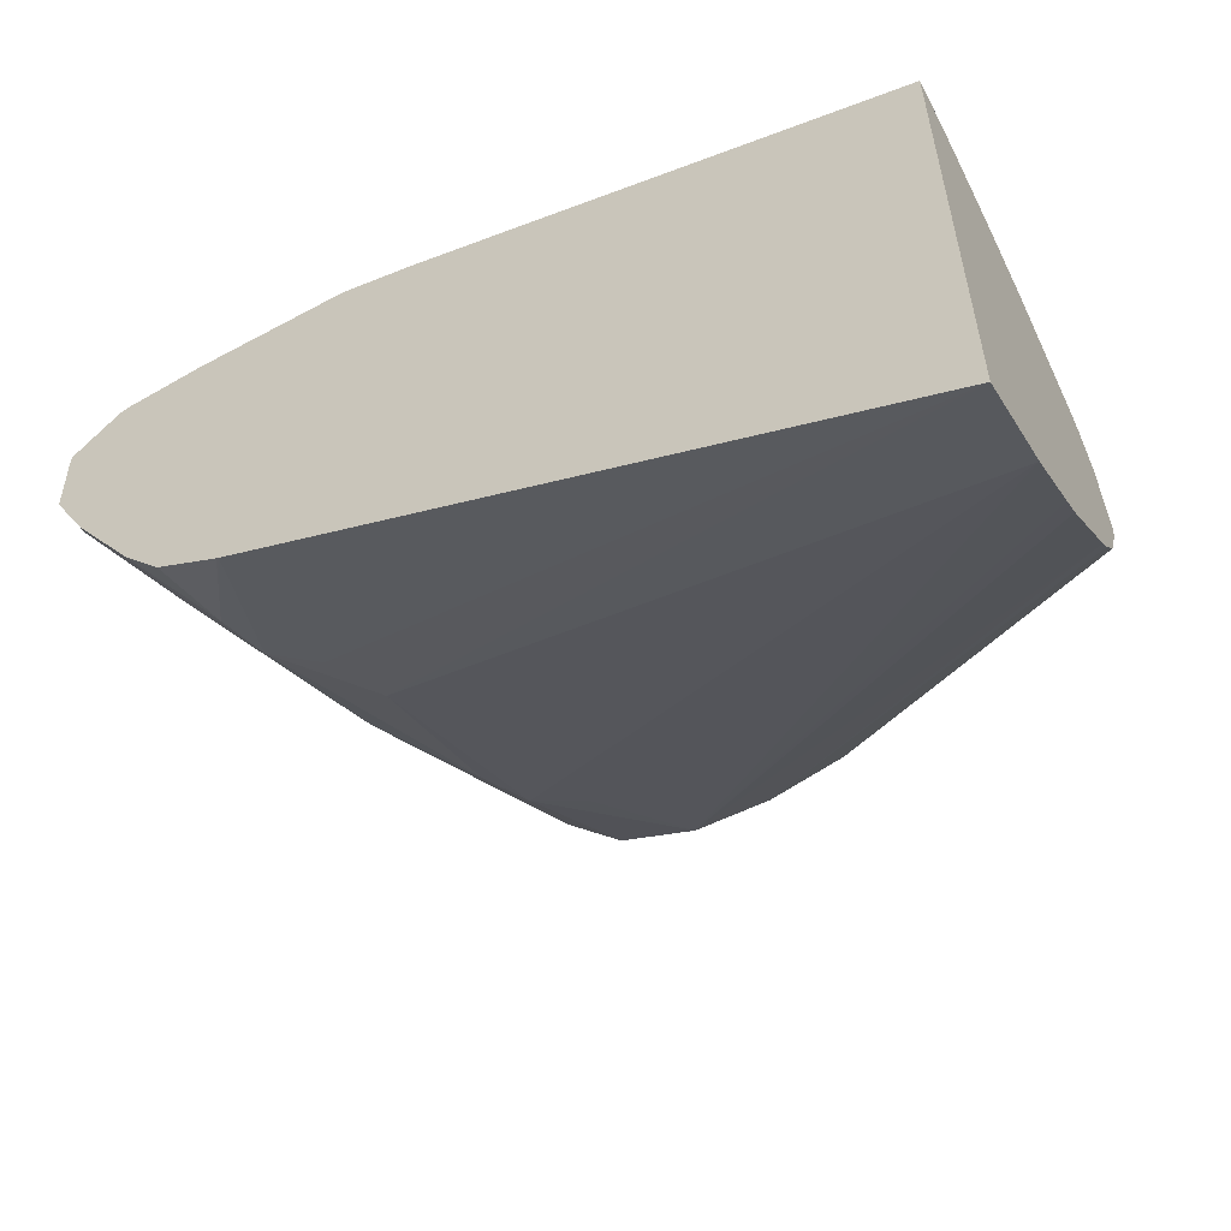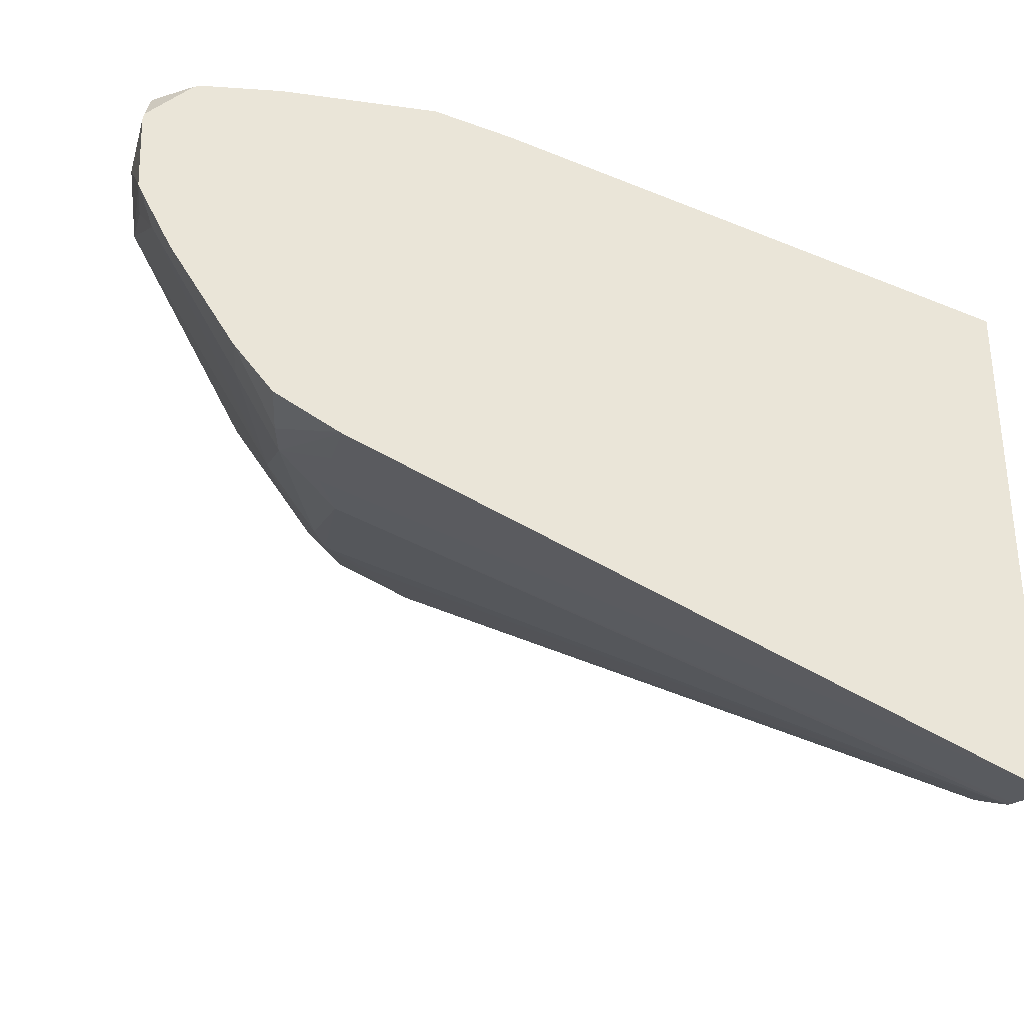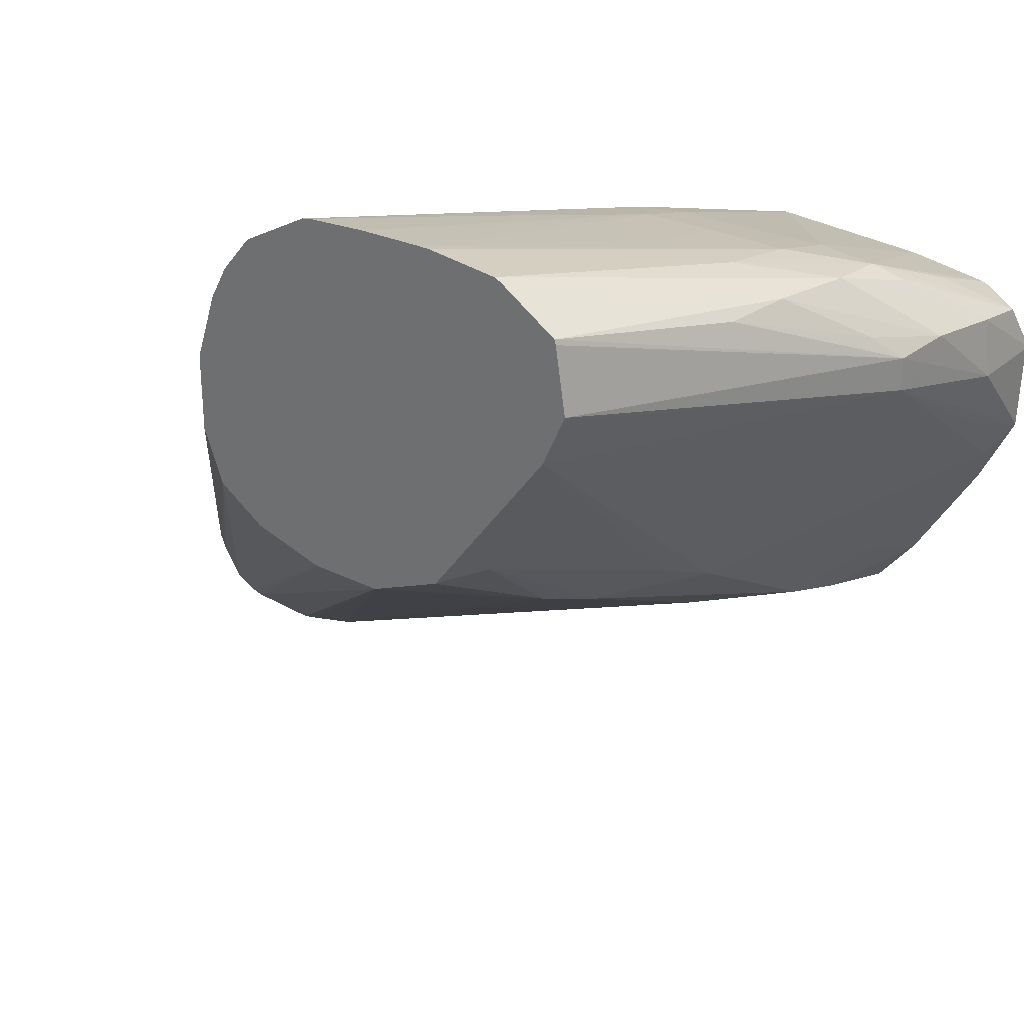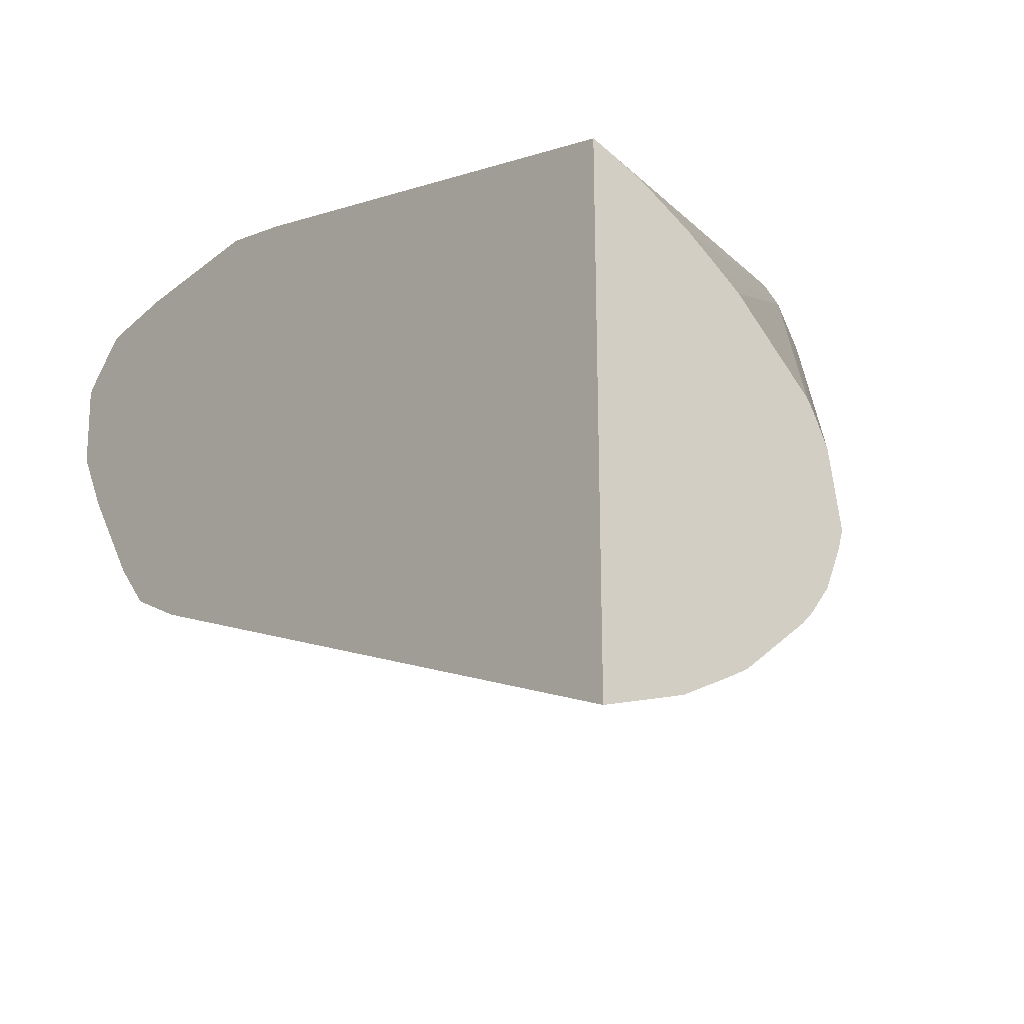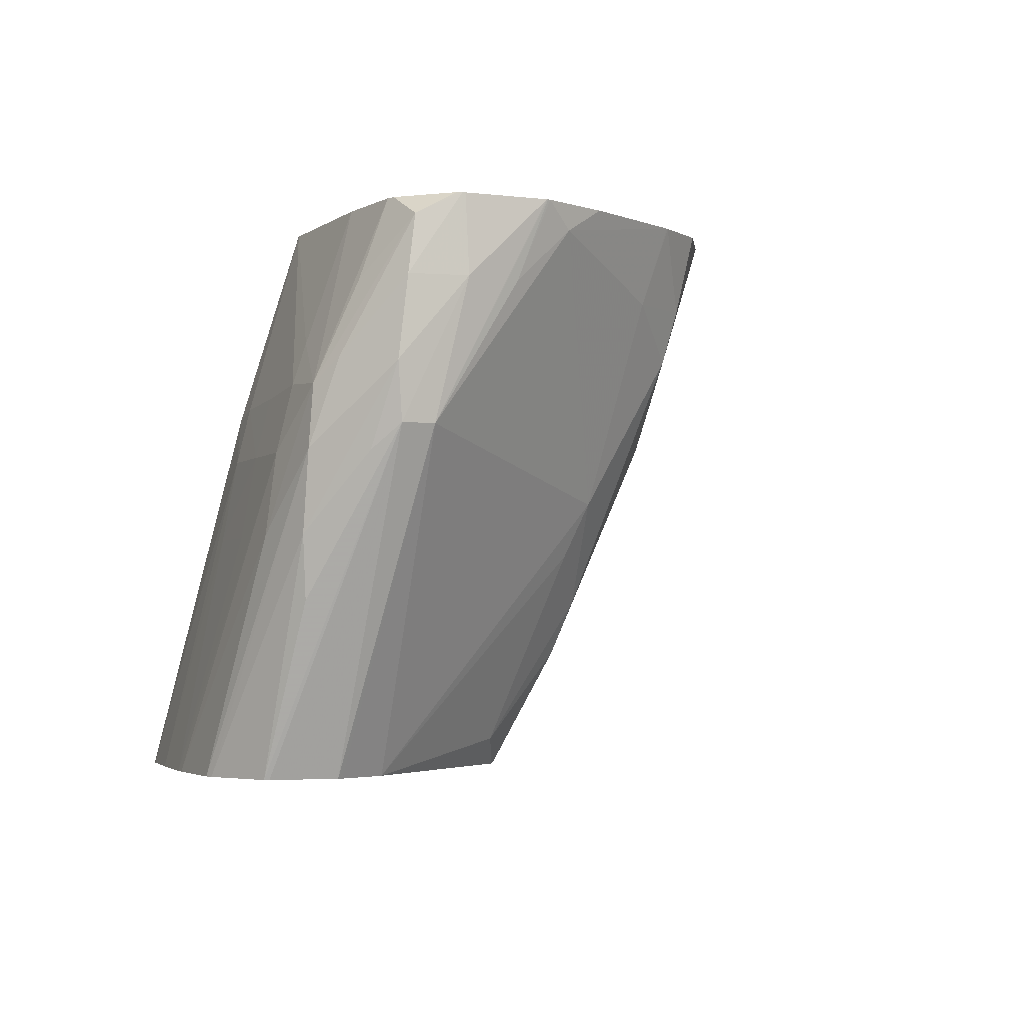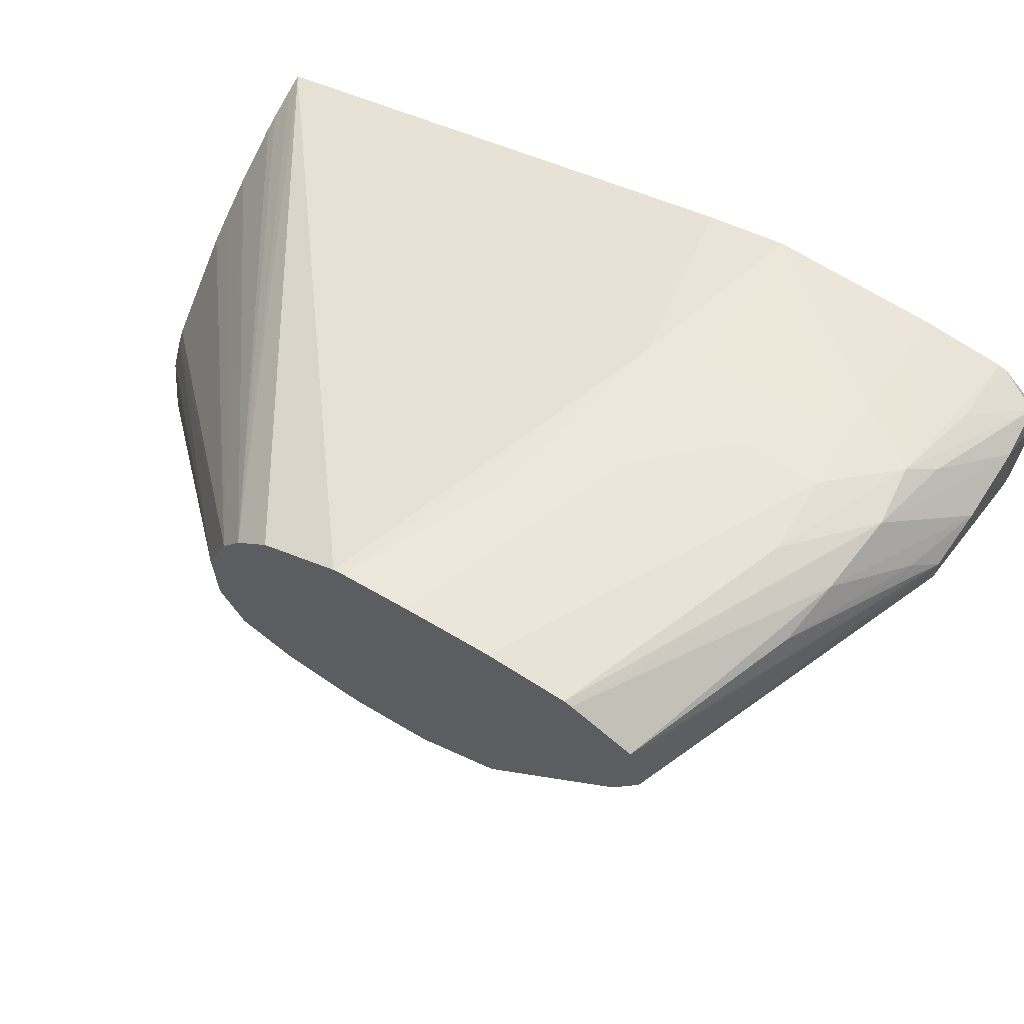
<metadata>
{"format":"obj","ext":"obj","renderer":"f3d","projection":"perspective","resolution":1024,"background":"white","views":[{"elev":-57.7,"azim":-151.3,"up":"+Z"},{"elev":-33.3,"azim":167.2,"up":"+Z"},{"elev":27.7,"azim":41.1,"up":"+Z"},{"elev":-25.6,"azim":-129.9,"up":"+Z"},{"elev":-2.6,"azim":67.7,"up":"+Y"},{"elev":67.2,"azim":31.4,"up":"+Z"}]}
</metadata>
<code>
v 0.03896 0.01242 0.004409
v 0.03896 0.01145 0.004745
v 0.03896 0.01242 0.0112
v 0.0473 0.01242 0.008127
v 0.04728 0.01145 0.00843
v 0.04785 0.0108 0.008893
v 0.04729 0.01046 0.008756
v 0.04697 0.009701 0.008871
v 0.03896 0.01128 0.004805
v 0.03896 0.01221 0.01114
v 0.04291 0.005549 0.01375
v 0.04334 0.005549 0.01423
v 0.04342 0.005549 0.01428
v 0.04429 0.005549 0.01473
v 0.04572 0.01005 0.01396
v 0.0453 0.01242 0.01312
v 0.04733 0.01242 0.008141
v 0.04798 0.01145 0.008759
v 0.0485 0.01145 0.009495
v 0.04806 0.01046 0.009426
v 0.04779 0.008931 0.009932
v 0.04696 0.00768 0.009796
v 0.04671 0.007016 0.009988
v 0.03896 0.01055 0.005206
v 0.04605 0.00675 0.009873
v 0.04529 0.005549 0.01022
v 0.03896 0.01182 0.011
v 0.0427 0.005549 0.01339
v 0.03896 0.01164 0.01092
v 0.03896 0.01097 0.01056
v 0.04443 0.005549 0.01476
v 0.04628 0.009455 0.01417
v 0.04628 0.01014 0.014
v 0.04628 0.01242 0.01336
v 0.04626 0.01242 0.01336
v 0.04529 0.007465 0.01447
v 0.04813 0.01242 0.008595
v 0.04863 0.01242 0.0092
v 0.04864 0.01242 0.009216
v 0.04971 0.01211 0.01104
v 0.04985 0.009732 0.0128
v 0.04793 0.005549 0.01278
v 0.04762 0.008267 0.01019
v 0.04681 0.00591 0.0109
v 0.0463 0.005549 0.01067
v 0.04628 0.005549 0.01066
v 0.03896 0.01033 0.005333
v 0.04429 0.005549 0.01018
v 0.03896 0.009421 0.006113
v 0.04266 0.005549 0.01332
v 0.03896 0.01051 0.01025
v 0.04524 0.005549 0.01483
v 0.04628 0.008461 0.01435
v 0.04728 0.009455 0.0142
v 0.04728 0.01019 0.01403
v 0.04827 0.01028 0.01404
v 0.04827 0.01078 0.01387
v 0.04827 0.01242 0.0133
v 0.04949 0.01242 0.01054
v 0.04992 0.01242 0.01138
v 0.04986 0.01145 0.01177
v 0.04993 0.01242 0.01141
v 0.04994 0.01242 0.01143
v 0.05002 0.01145 0.01244
v 0.04985 0.009732 0.0132
v 0.04824 0.005549 0.01344
v 0.04821 0.005549 0.01337
v 0.0479 0.005549 0.01274
v 0.0433 0.005549 0.01039
v 0.03896 0.009265 0.00628
v 0.04235 0.005549 0.01244
v 0.03896 0.0102 0.01003
v 0.03896 0.009137 0.009032
v 0.03896 0.009035 0.008865
v 0.04613 0.005549 0.01487
v 0.04728 0.008461 0.01438
v 0.04827 0.009455 0.01423
v 0.04903 0.01023 0.01401
v 0.04928 0.01242 0.01318
v 0.04998 0.01242 0.01247
v 0.04997 0.01242 0.01251
v 0.04993 0.01145 0.01316
v 0.04991 0.01045 0.01327
v 0.0496 0.009422 0.01349
v 0.04887 0.007688 0.01405
v 0.04808 0.005549 0.01431
v 0.0481 0.005549 0.01425
v 0.04264 0.005549 0.01077
v 0.03896 0.008988 0.006657
v 0.04236 0.005549 0.01145
v 0.03896 0.008841 0.008461
v 0.03896 0.008679 0.007465
v 0.04628 0.005549 0.01487
v 0.04827 0.008461 0.01436
v 0.04911 0.009455 0.01409
v 0.04932 0.01052 0.01379
v 0.04988 0.01215 0.01306
v 0.04927 0.01145 0.01353
v 0.04938 0.01242 0.01315
v 0.04996 0.01242 0.01257
v 0.04899 0.008461 0.01412
v 0.04733 0.005549 0.01476
v 0.03896 0.008755 0.007215
v 0.04723 0.005549 0.0148
f 34 57 58
f 39 59 40
f 40 59 60
f 40 60 61
f 40 61 41
f 41 61 62
f 41 62 63
f 41 63 64
f 41 64 65
f 41 65 66
f 42 68 44
f 41 67 42
f 42 44 43
f 44 68 45
f 48 70 49
f 50 51 72
f 50 72 73
f 50 73 74
f 50 74 71
f 52 75 53
f 34 56 57
f 53 75 76
f 41 66 67
f 48 69 70
f 97 99 98
f 33 55 34
f 53 76 54
f 21 40 41
f 21 41 42
f 21 42 43
f 21 43 22
f 22 44 23
f 22 43 44
f 23 44 45
f 23 45 46
f 23 46 26
f 34 55 56
f 23 26 25
f 26 48 49
f 26 49 47
f 28 30 50
f 30 51 50
f 31 52 36
f 32 36 52
f 32 52 53
f 32 53 54
f 32 54 33
f 33 54 55
f 24 26 47
f 54 76 77
f 78 95 96
f 54 56 55
f 78 98 79
f 78 94 95
f 79 98 99
f 81 100 97
f 81 97 82
f 82 97 96
f 82 96 95
f 82 95 83
f 83 95 101
f 83 101 84
f 78 97 98
f 84 101 85
f 86 101 102
f 88 90 92
f 88 92 103
f 88 103 89
f 93 104 94
f 94 104 95
f 95 104 102
f 95 102 101
f 97 100 99
f 19 40 21
f 85 101 86
f 54 77 56
f 78 96 97
f 77 93 94
f 56 77 78
f 56 78 57
f 57 78 58
f 58 78 79
f 60 62 61
f 63 80 64
f 64 80 81
f 64 81 82
f 64 82 83
f 64 83 65
f 77 94 78
f 65 83 84
f 65 85 86
f 65 86 87
f 65 87 66
f 69 88 89
f 69 89 70
f 71 74 91
f 71 91 92
f 71 92 90
f 75 93 77
f 75 77 76
f 65 84 85
f 19 39 40
f 11 27 29
f 19 21 20
f 1 81 80
f 1 80 63
f 1 63 62
f 1 62 60
f 1 60 59
f 1 59 39
f 1 39 38
f 1 38 37
f 1 37 17
f 1 17 4
f 1 4 5
f 1 5 6
f 1 6 7
f 1 7 8
f 1 8 2
f 2 8 9
f 3 10 11
f 3 11 12
f 3 12 13
f 3 13 14
f 3 14 15
f 1 100 81
f 1 99 100
f 1 79 99
f 1 58 79
f 19 38 39
f 1 2 9
f 1 9 24
f 1 24 47
f 1 47 49
f 1 49 70
f 1 89 103
f 1 103 92
f 1 92 91
f 1 91 74
f 3 15 16
f 1 74 73
f 1 72 51
f 1 51 30
f 1 30 29
f 1 29 27
f 1 27 10
f 1 10 3
f 1 3 16
f 1 16 35
f 1 35 34
f 1 34 58
f 1 73 72
f 4 17 18
f 1 70 89
f 4 6 5
f 11 87 86
f 11 86 102
f 11 102 104
f 11 104 93
f 11 93 75
f 11 75 52
f 11 52 31
f 11 31 14
f 11 14 13
f 11 13 12
f 11 66 87
f 11 29 30
f 14 31 15
f 15 32 33
f 15 33 34
f 15 34 35
f 15 35 16
f 15 31 36
f 17 37 18
f 18 37 38
f 18 38 19
f 4 18 6
f 11 30 28
f 11 67 66
f 15 36 32
f 11 68 42
f 11 42 67
f 6 19 20
f 6 20 21
f 6 18 19
f 6 22 8
f 6 8 7
f 8 22 23
f 8 23 9
f 9 23 25
f 9 25 26
f 9 26 24
f 6 21 22
f 11 28 50
f 10 27 11
f 11 46 45
f 11 48 26
f 11 69 48
f 11 26 46
f 11 90 88
f 11 71 90
f 11 50 71
f 11 88 69
f 11 45 68

</code>
